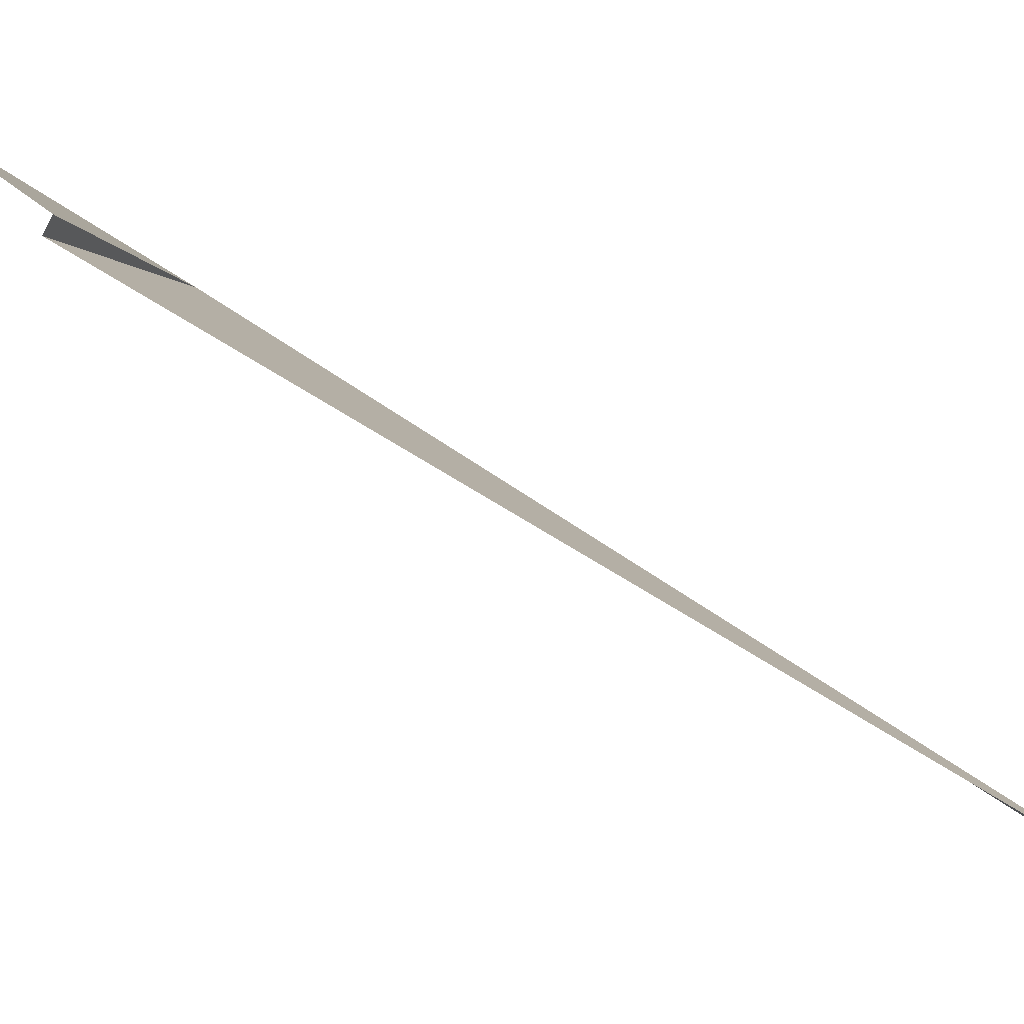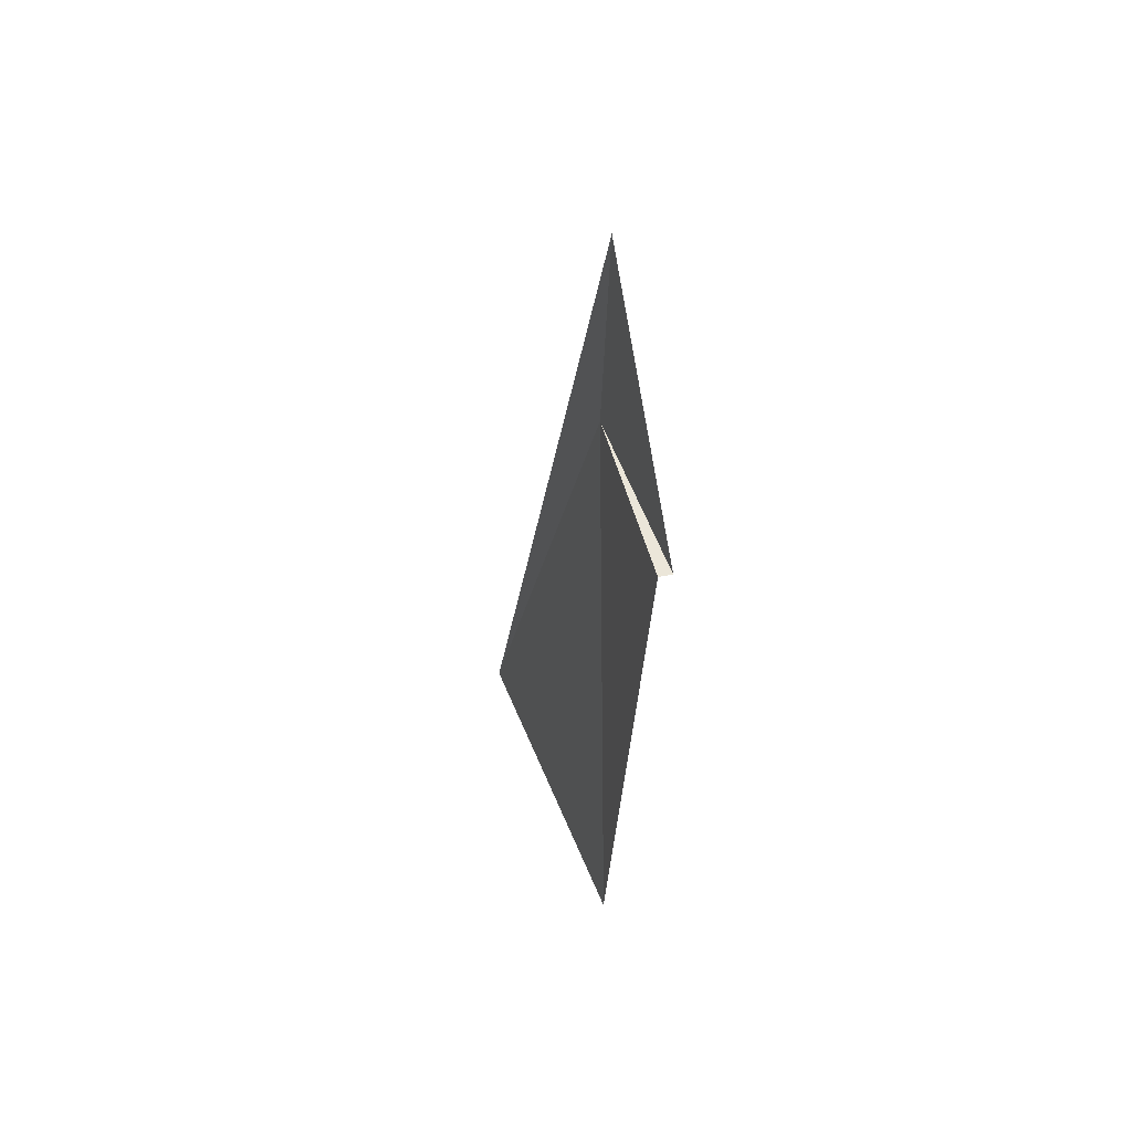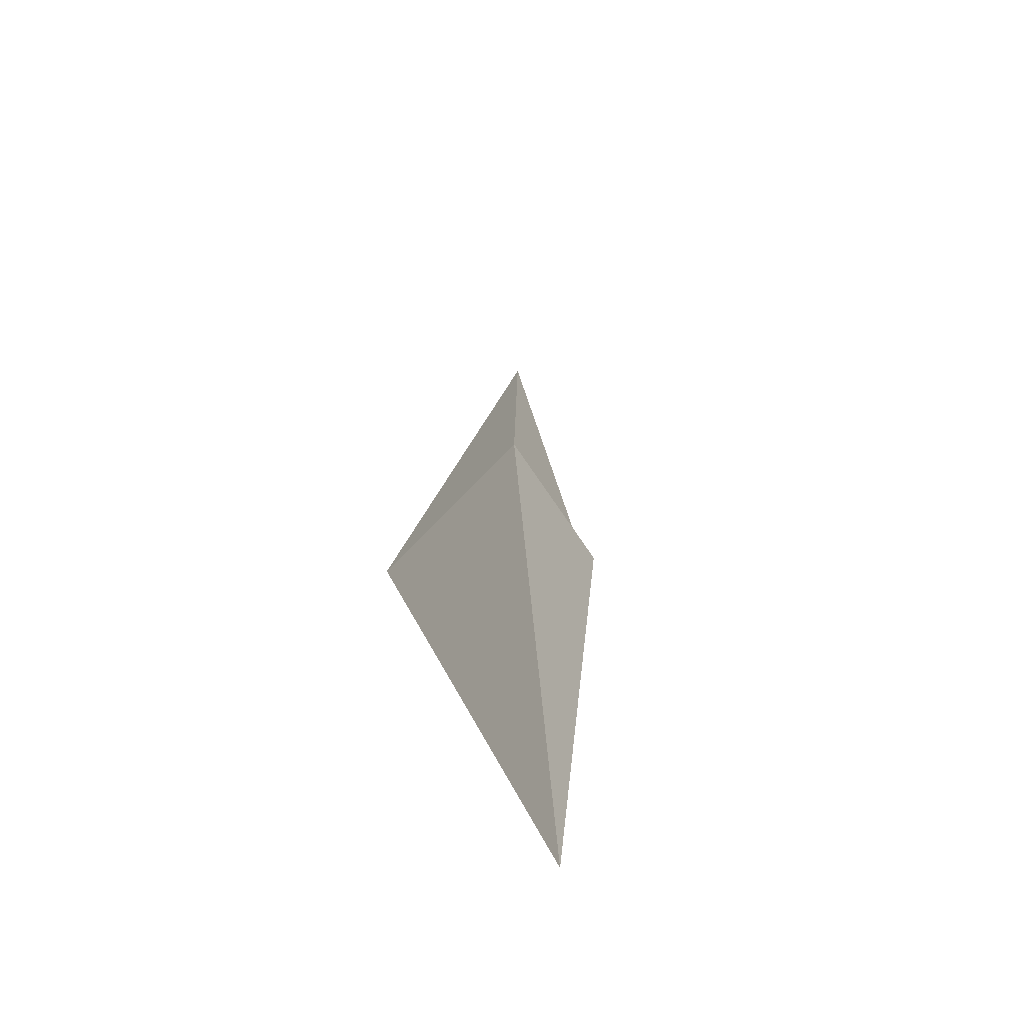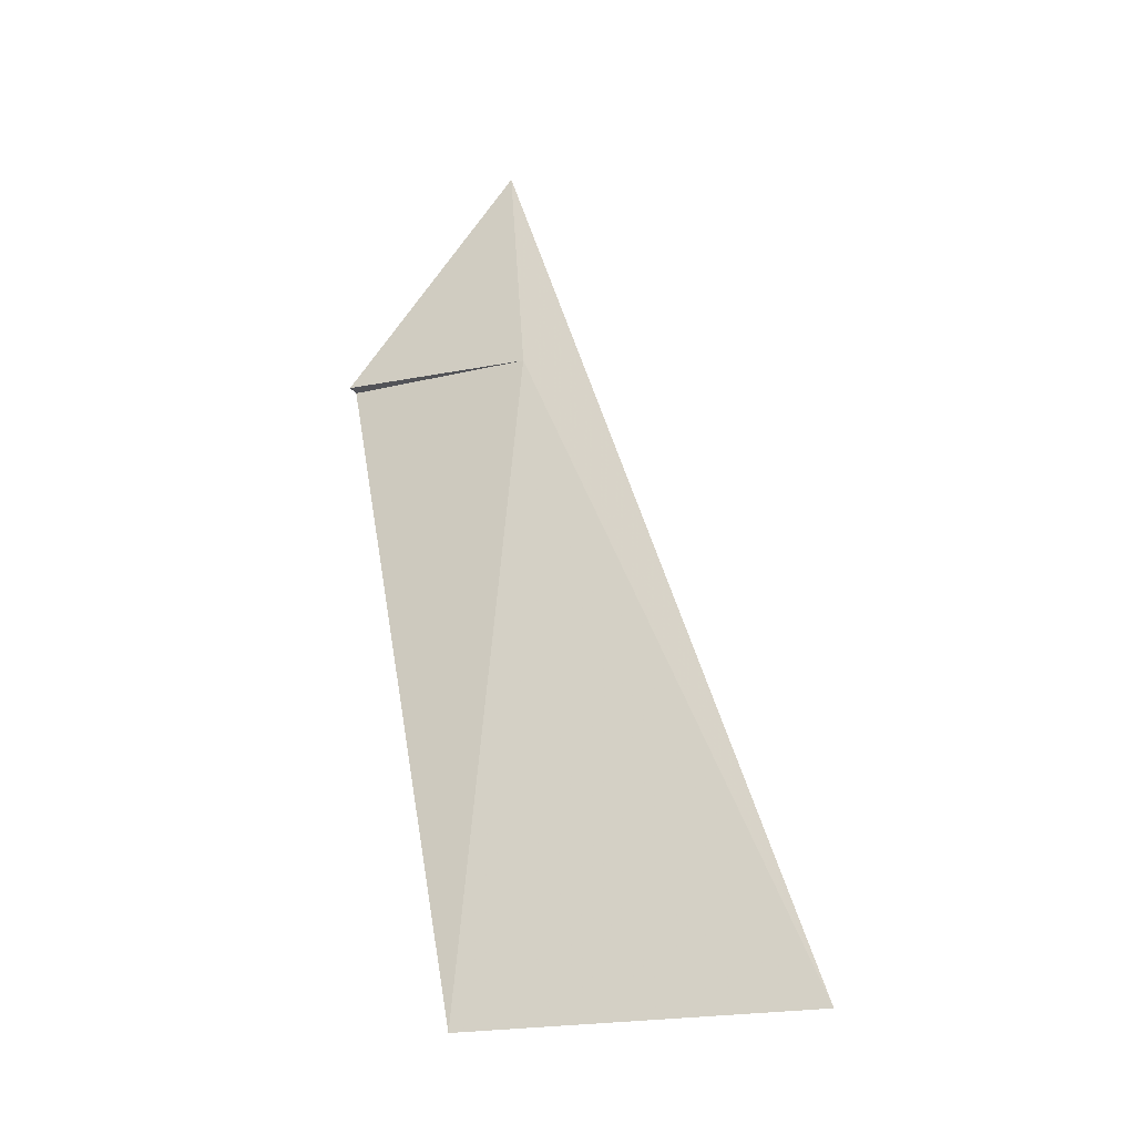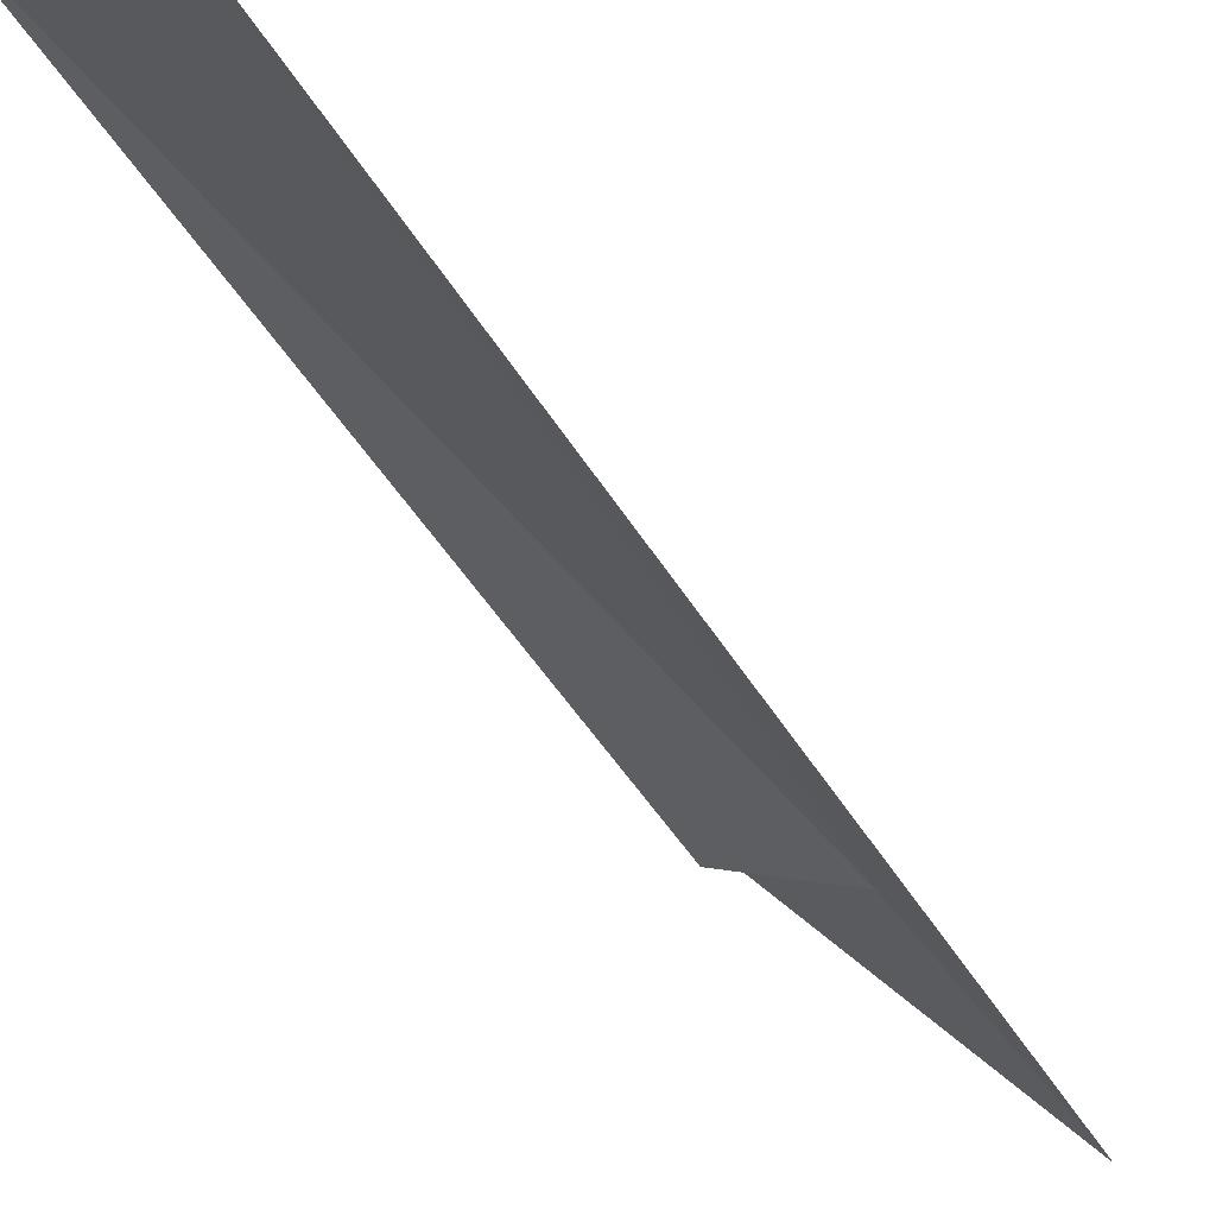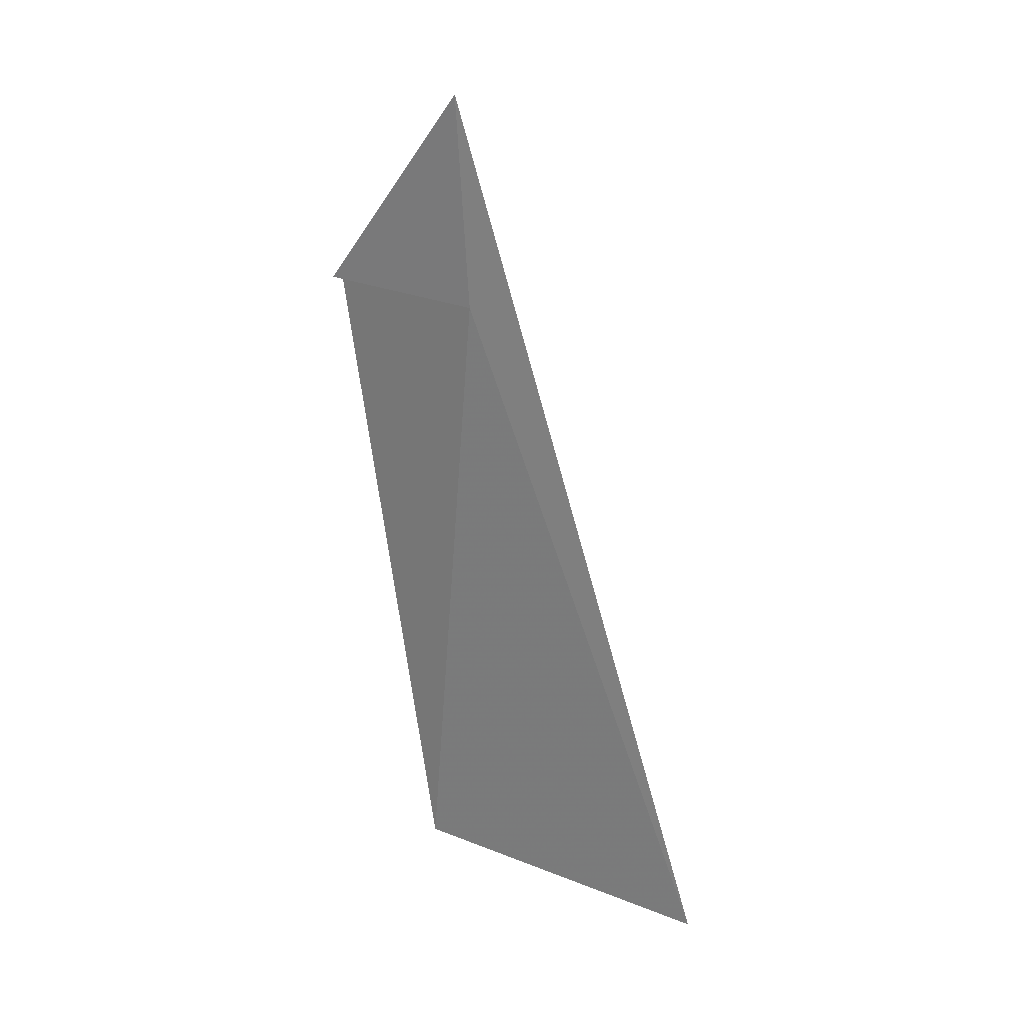
<metadata>
{"format":"obj","ext":"obj","renderer":"f3d","projection":"perspective","resolution":1024,"background":"white","views":[{"elev":55.1,"azim":-53.6,"up":"+Z"},{"elev":47.5,"azim":-49.2,"up":"+Y"},{"elev":-58.1,"azim":175.9,"up":"+Y"},{"elev":-22.5,"azim":76.7,"up":"+Y"},{"elev":-65.6,"azim":39.0,"up":"+Z"},{"elev":23.4,"azim":96.0,"up":"+Y"}]}
</metadata>
<code>
v 3.622 4.044 7.097
v 3.613 4.36 7.117
v 3.477 4.044 7.333
v 3.799 3.085 6.732
v 3.462 4.044 7.322
v 3.557 3.076 7.175
f 1 3 2
f 1 6 5
f 1 4 6
f 1 2 4
f 1 5 3

</code>
